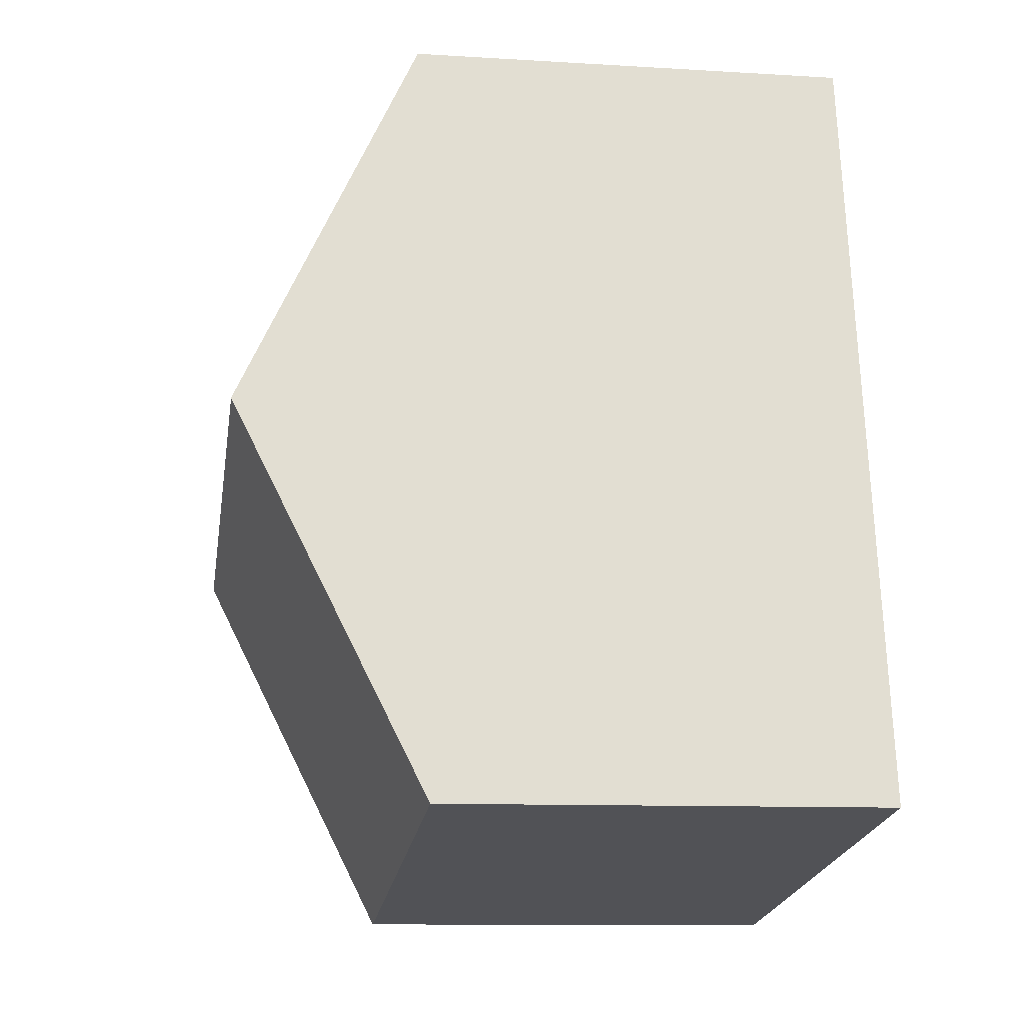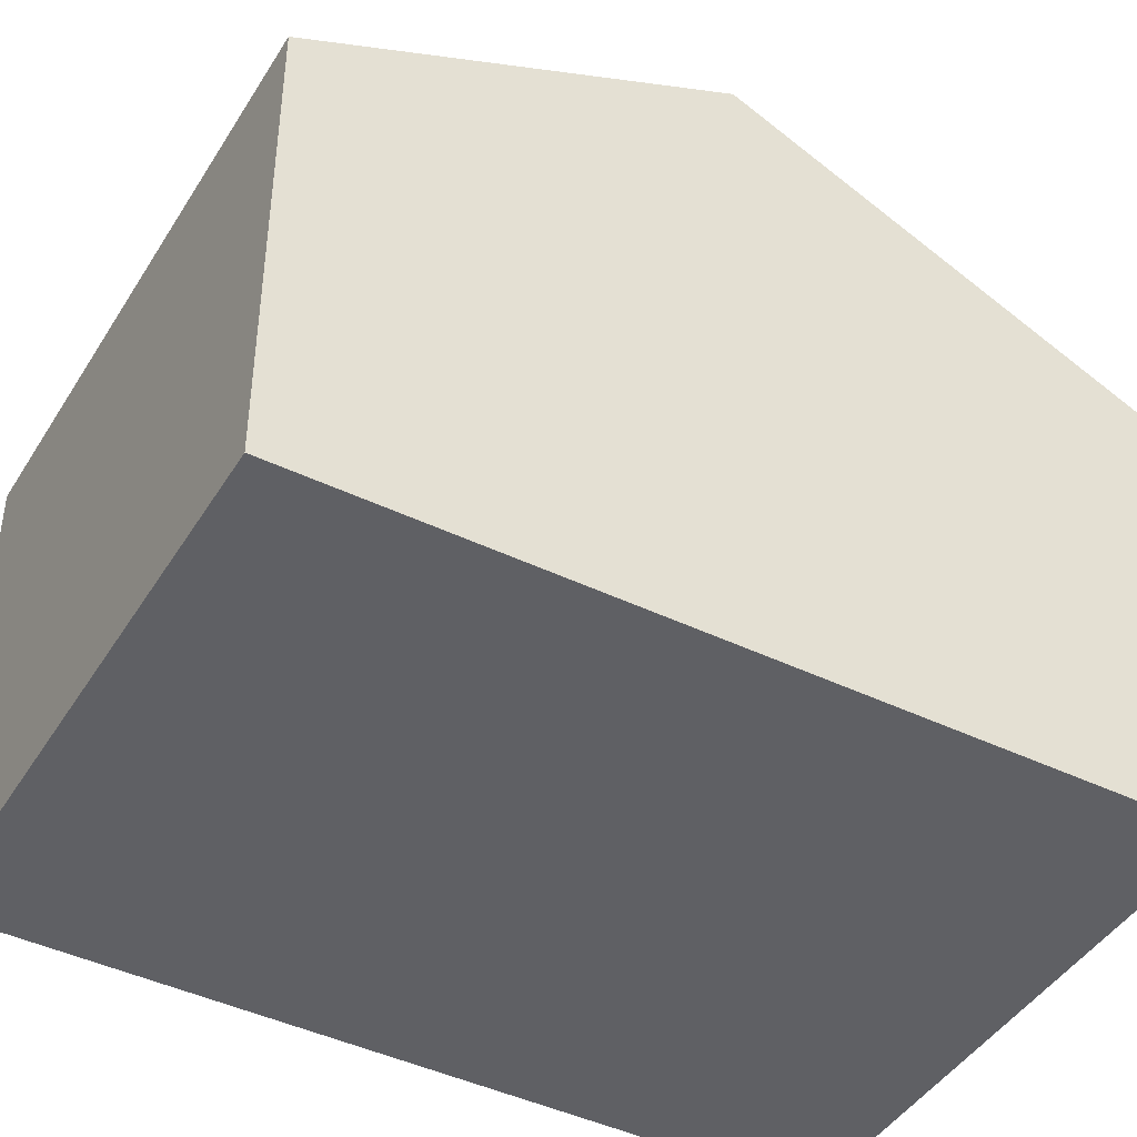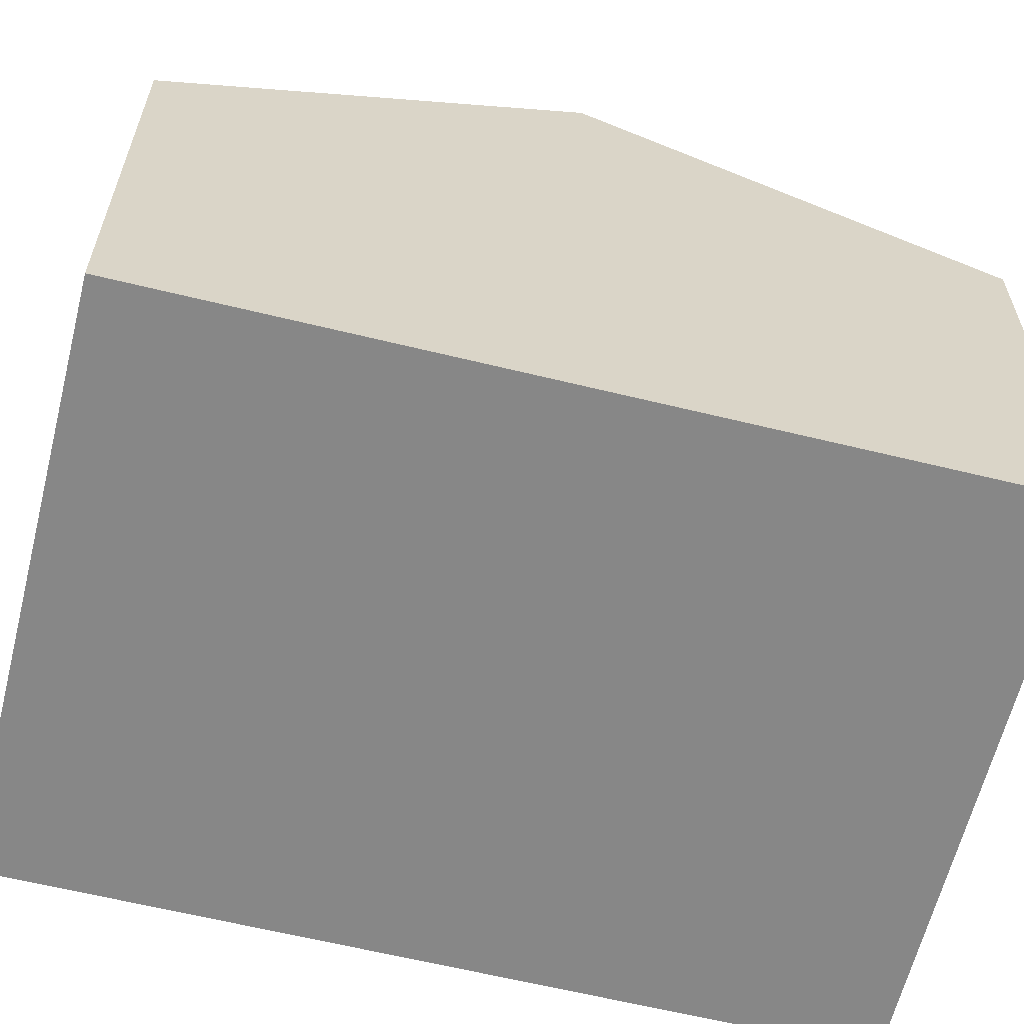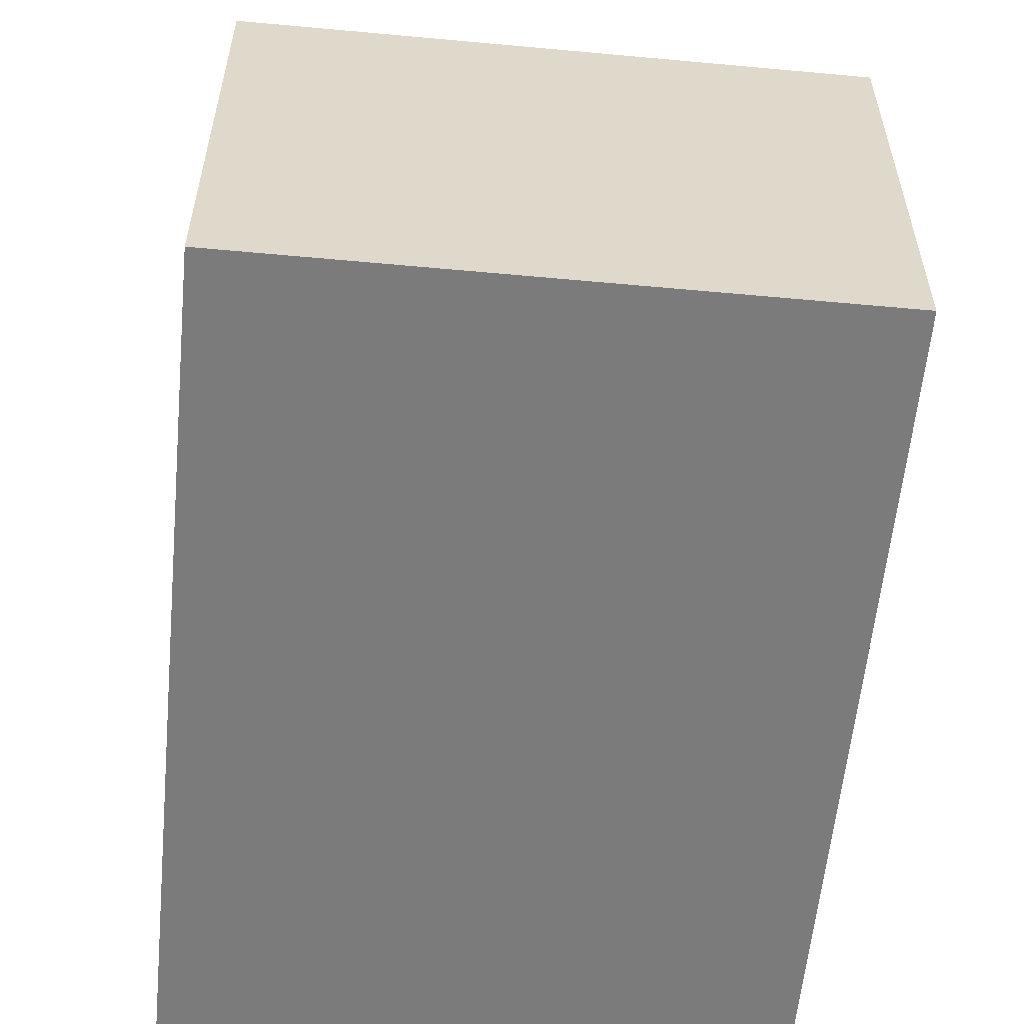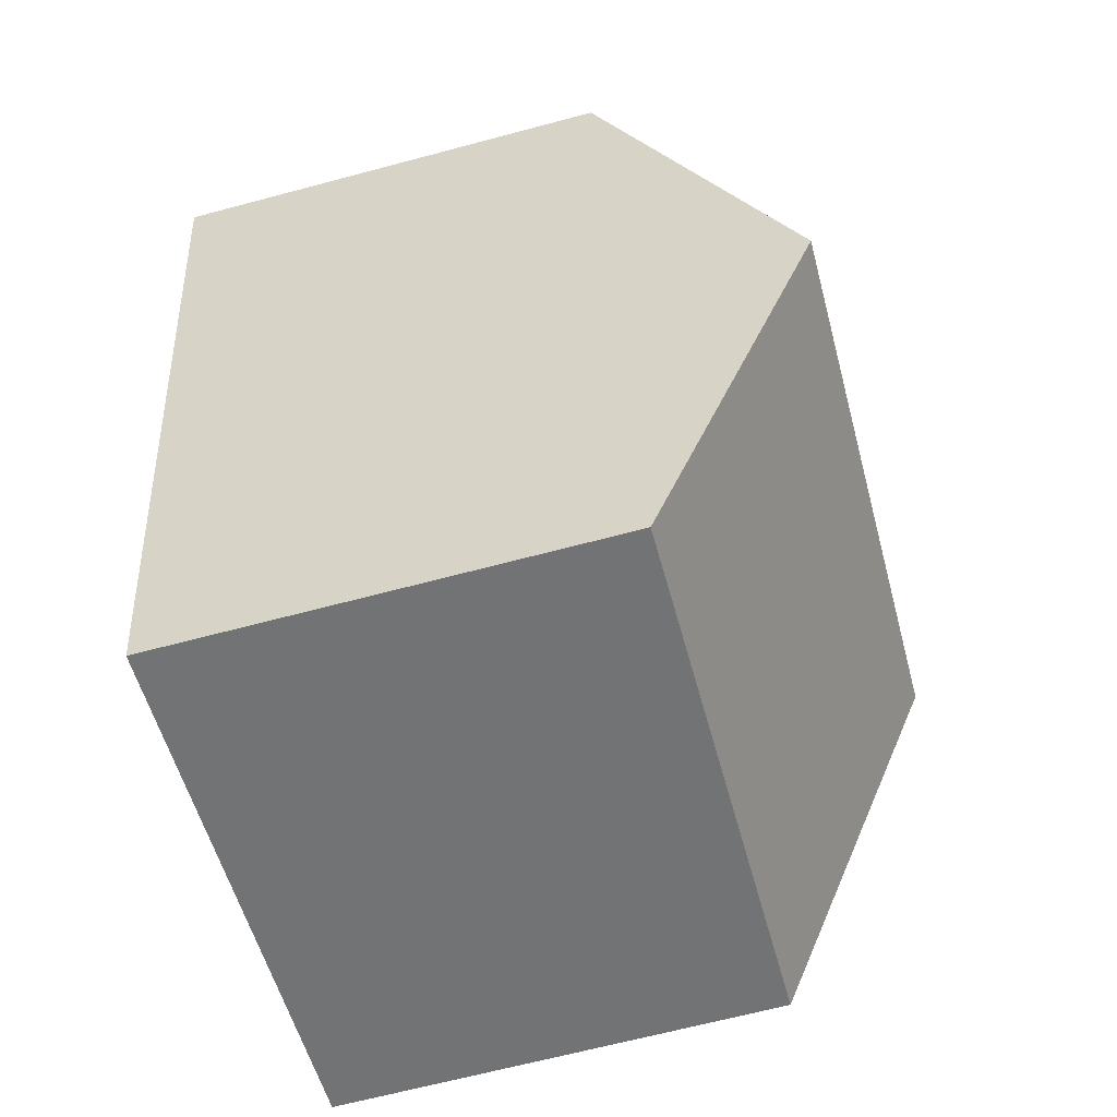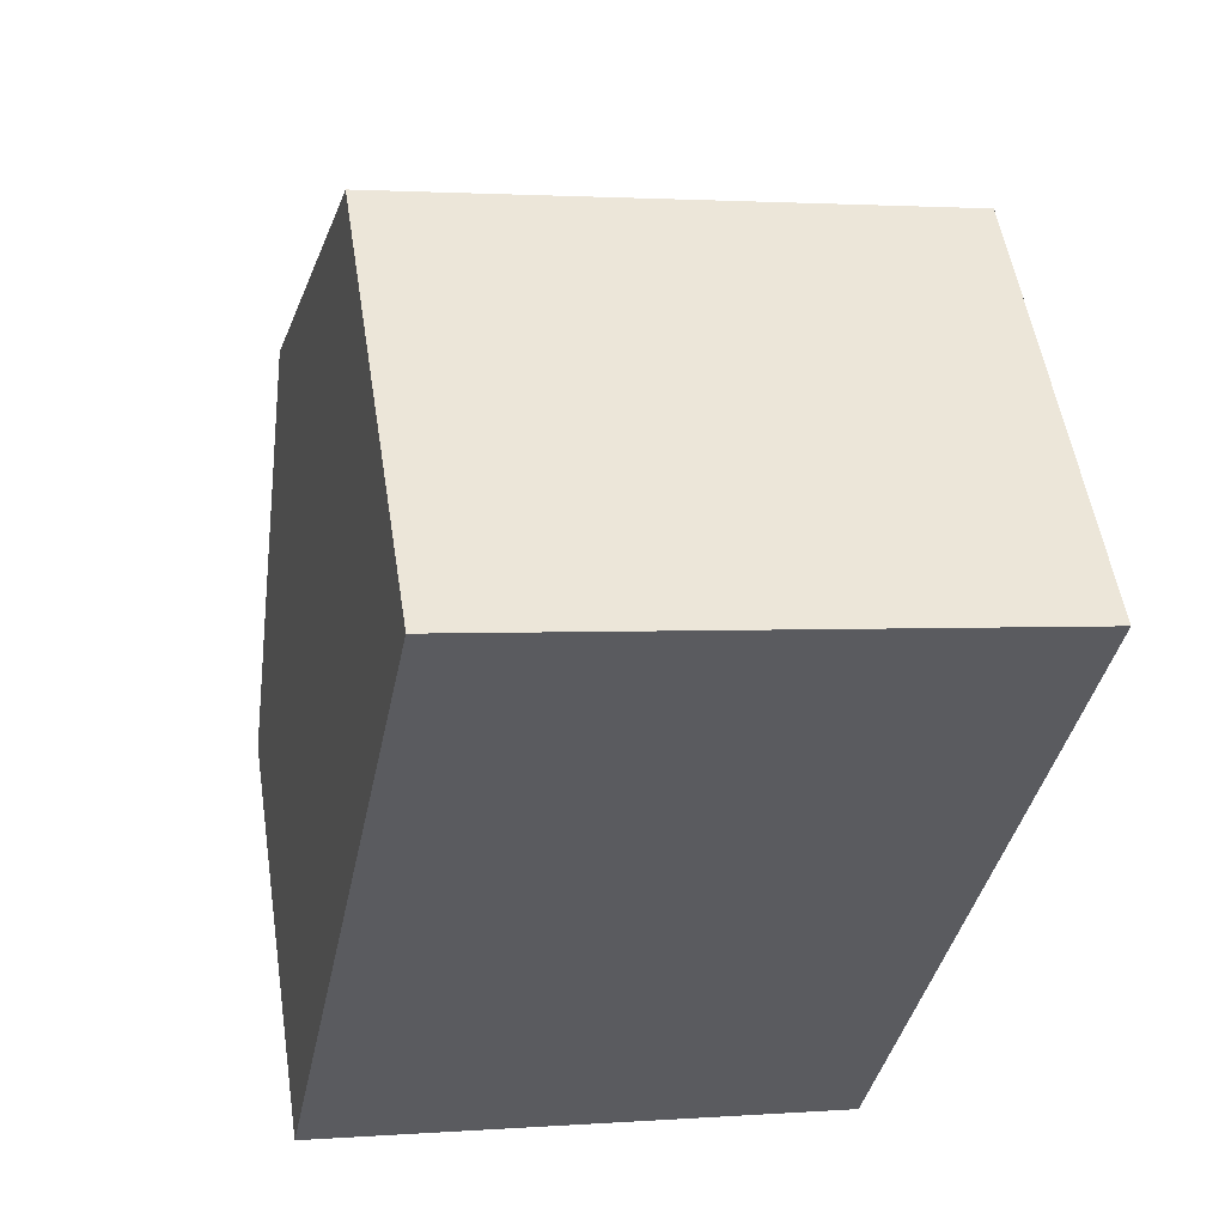
<metadata>
{"format":"obj","ext":"obj","renderer":"f3d","projection":"perspective","resolution":1024,"background":"white","views":[{"elev":-10.4,"azim":-98.8,"up":"+Z"},{"elev":-43.7,"azim":-108.5,"up":"+Y"},{"elev":-62.4,"azim":-92.9,"up":"+Y"},{"elev":-58.4,"azim":5.6,"up":"+Y"},{"elev":-66.2,"azim":105.0,"up":"+Z"},{"elev":53.9,"azim":-8.8,"up":"+Z"}]}
</metadata>
<code>
v  13.24 10.53 9.915
v  3.035 8.862 15.55
v  13.93 8.862 13.42
v  1.518 12.57 7.773
v  12.4 12.57 5.648
v  10.88 8.862 -2.123
v  10.15 8.862 -1.982
v  0 8.862 5.426e-16
v  0 0 0
v  1.518 -4.76e-16 7.773
v  3.035 -9.519e-16 15.55
v  13.93 -8.217e-16 13.42
v  13.24 -6.071e-16 9.915
v  12.4 -3.458e-16 5.648
v  10.88 1.3e-16 -2.123
v  10.15 1.214e-16 -1.982
g defaultobject
f 1 2 3
f 2 1 4
f 4 1 5
f 6 4 5
f 4 6 7
f 4 7 8
f 9 4 8
f 4 9 2
f 2 9 10
f 2 10 11
f 11 3 2
f 3 11 12
f 12 1 3
f 1 12 5
f 5 12 6
f 6 12 13
f 6 13 14
f 6 14 15
f 15 7 6
f 7 15 8
f 8 15 9
f 9 15 16
f 10 12 11
f 12 10 9
f 12 9 13
f 13 9 16
f 13 16 14
f 14 16 15

</code>
